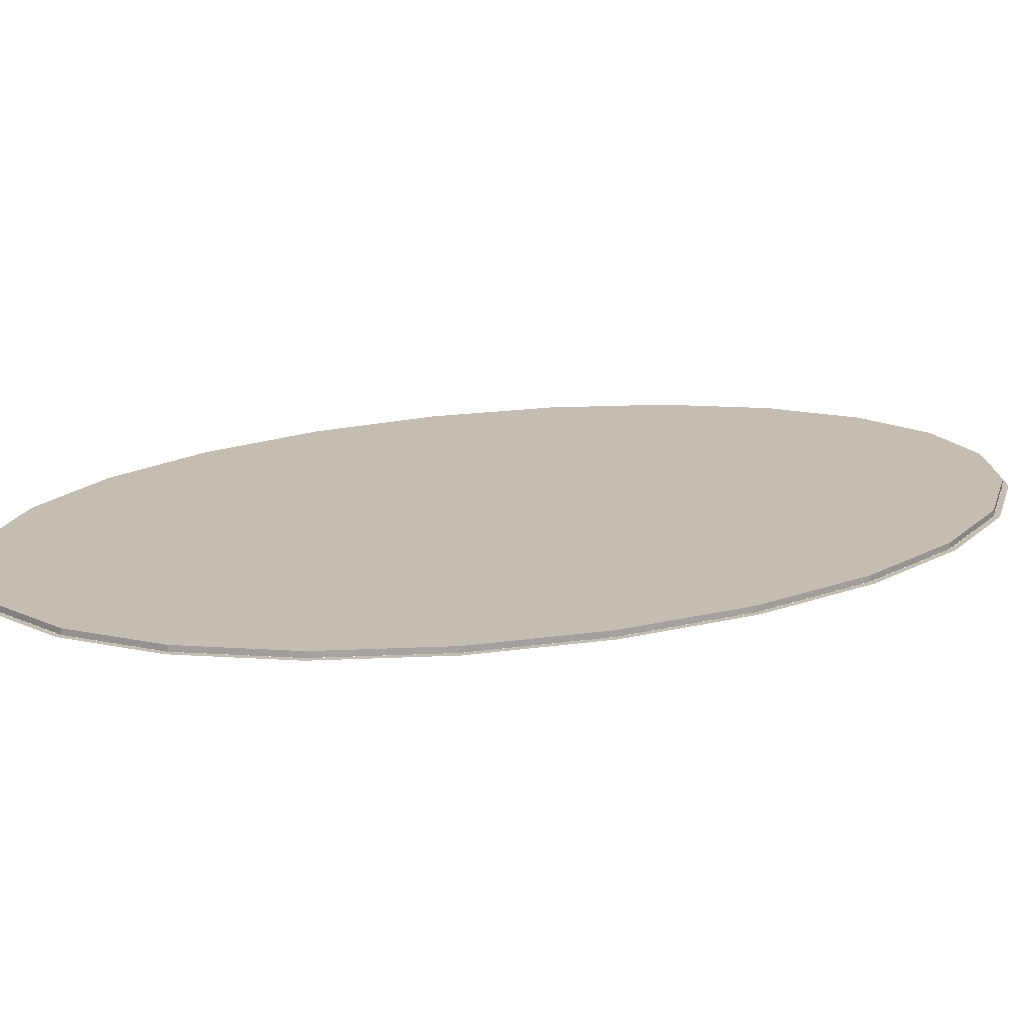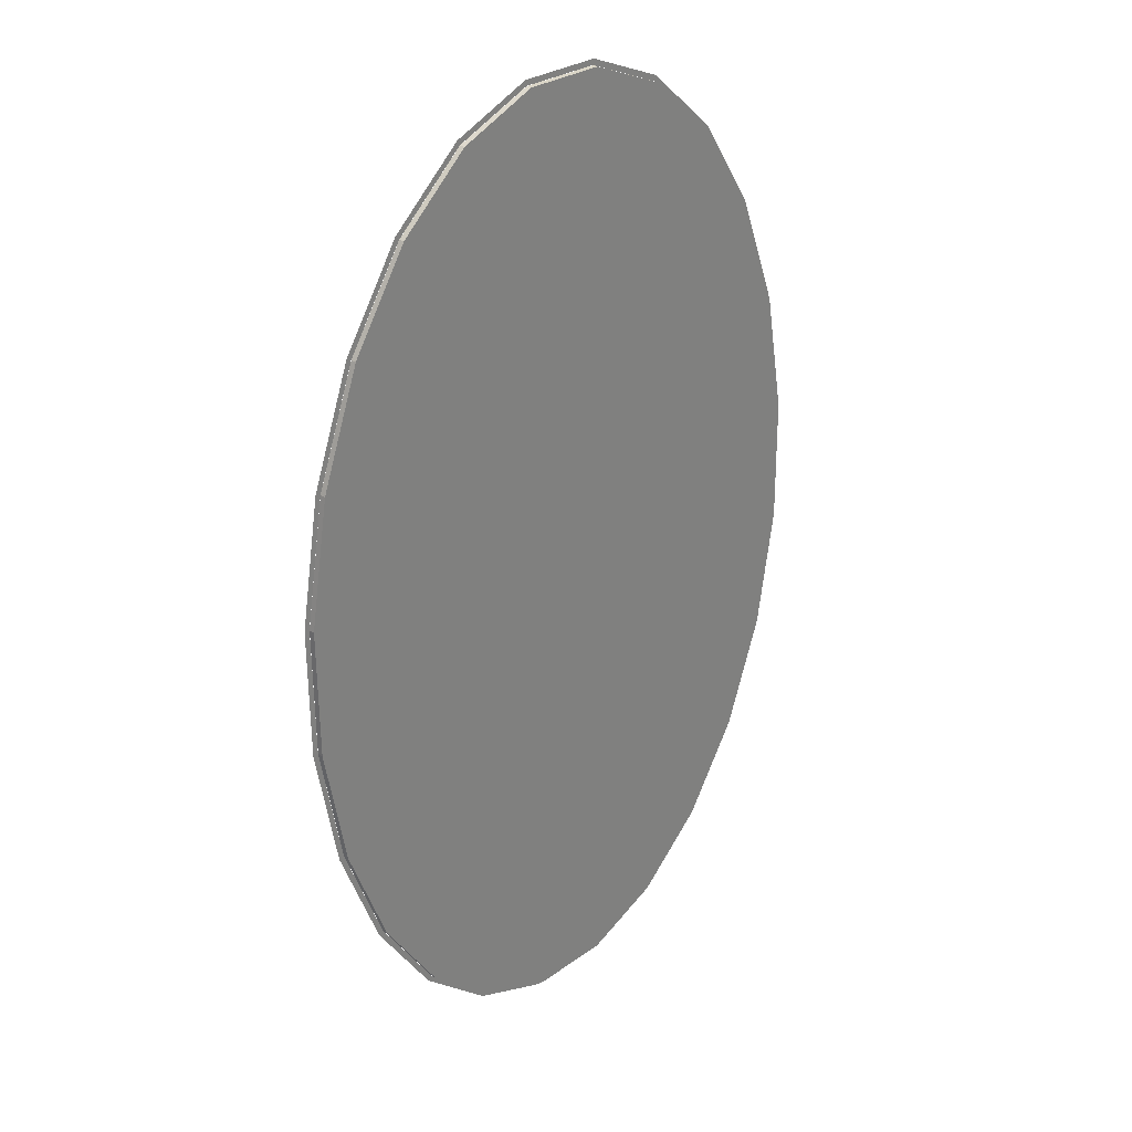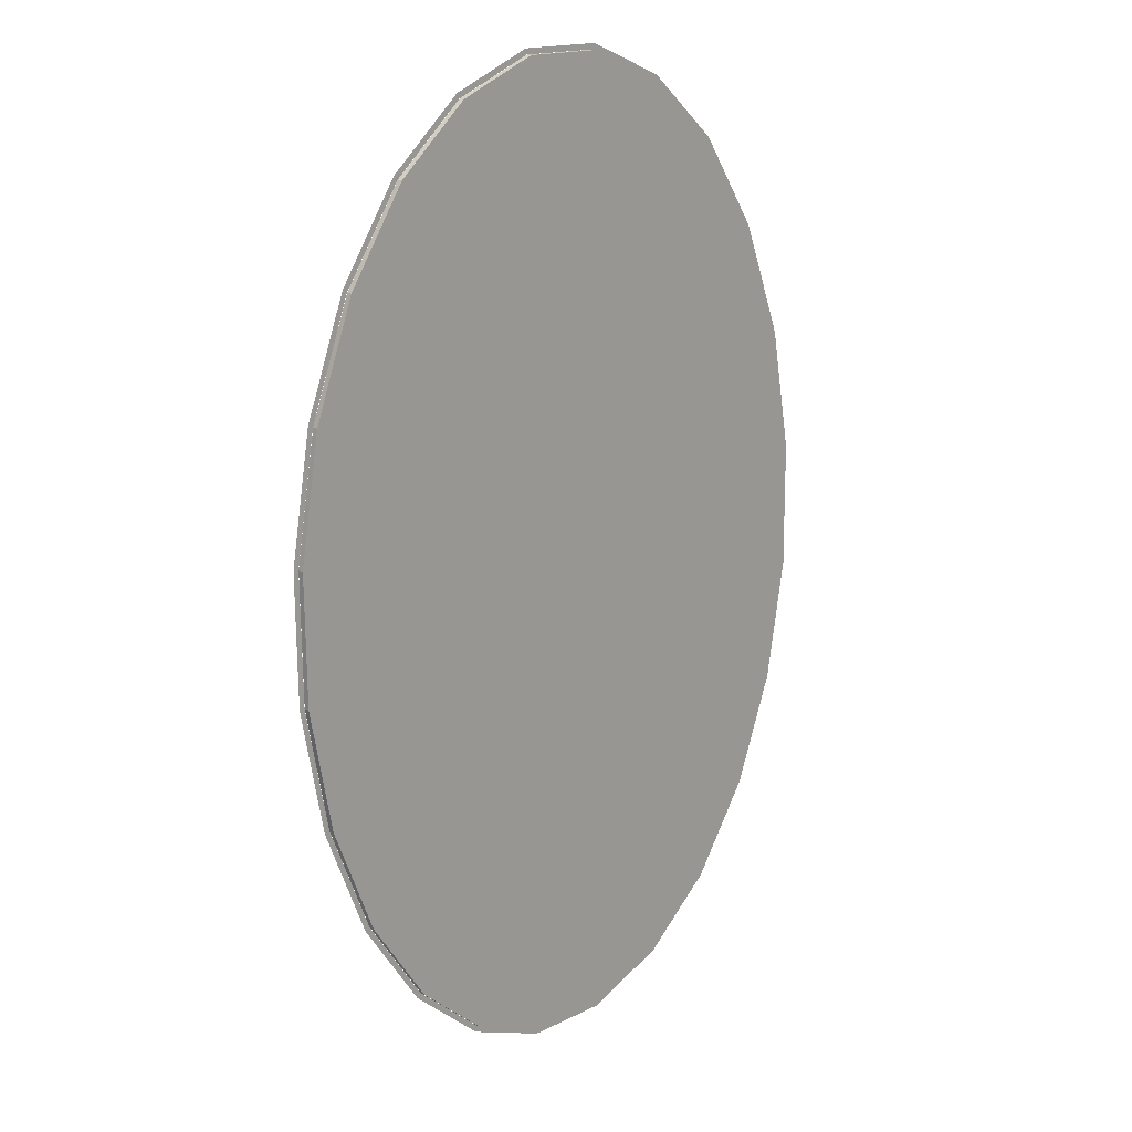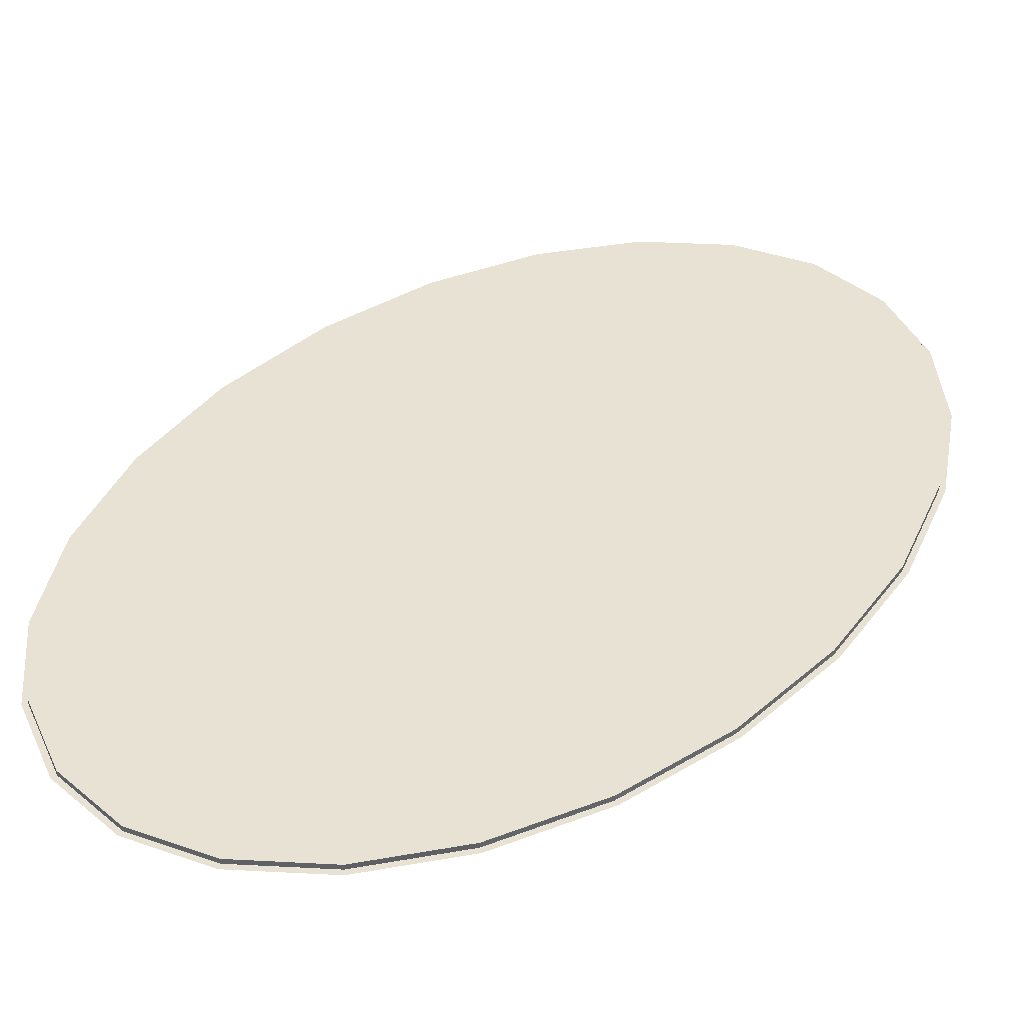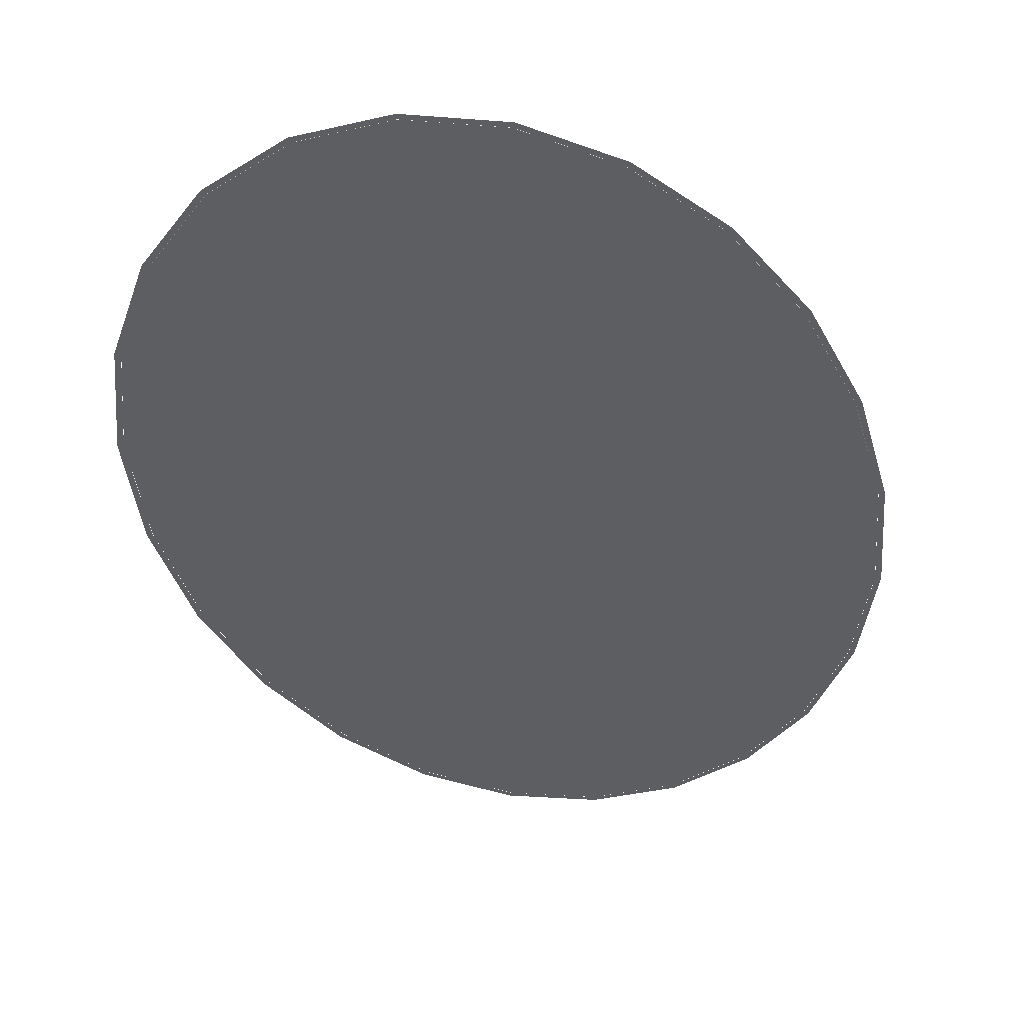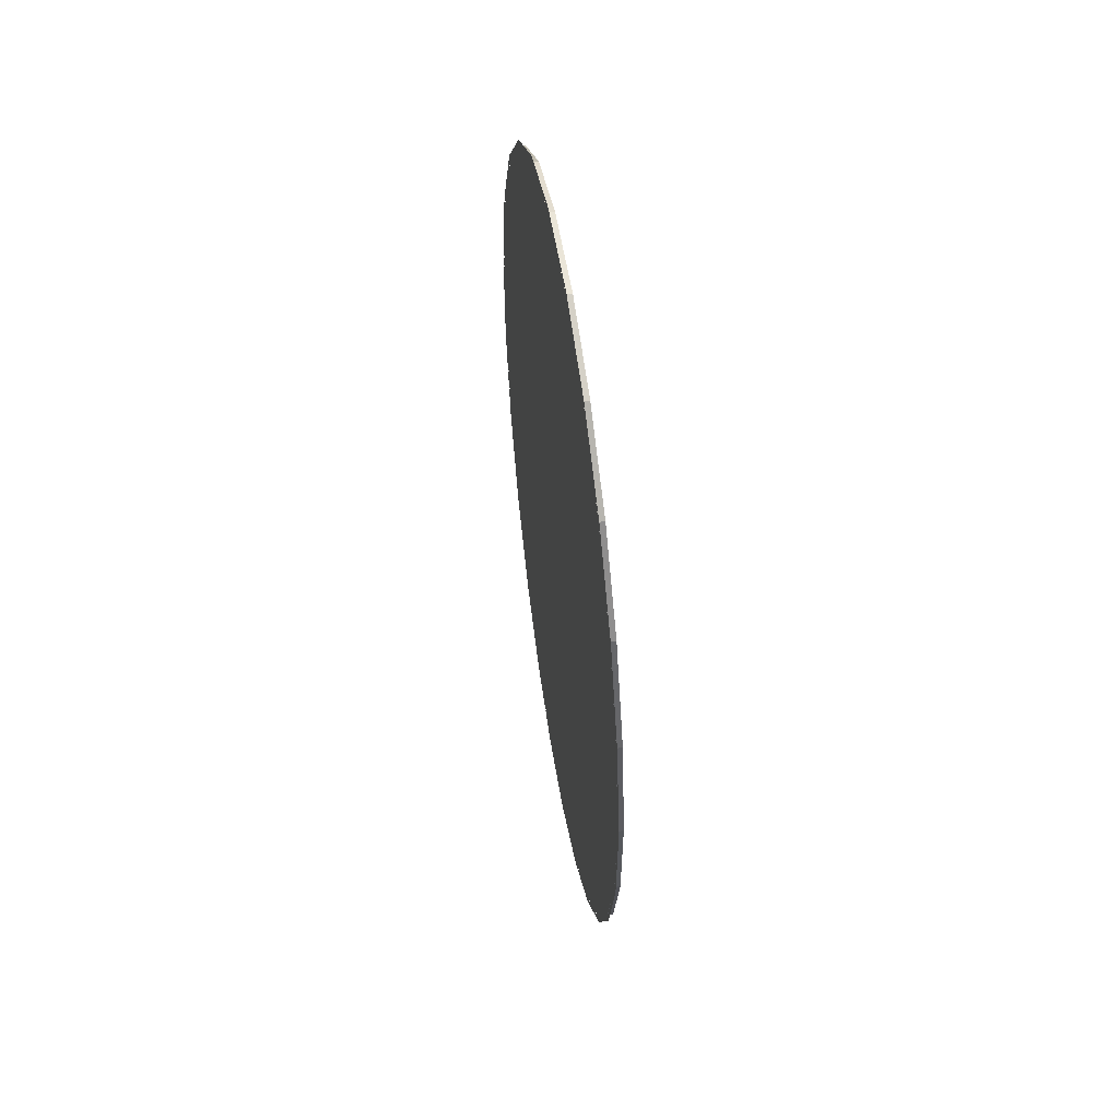
<metadata>
{"format":"obj","ext":"obj","renderer":"f3d","projection":"perspective","resolution":1024,"background":"white","views":[{"elev":17.2,"azim":-116.2,"up":"+Y"},{"elev":29.5,"azim":132.7,"up":"+Z"},{"elev":18.0,"azim":135.1,"up":"+Z"},{"elev":40.7,"azim":44.2,"up":"+Y"},{"elev":-38.0,"azim":15.6,"up":"+Y"},{"elev":59.4,"azim":80.4,"up":"+Z"}]}
</metadata>
<code>
v 3.392 0 35.24
v 9.342 0 32.93
v 9.133 0 32.58
v 3.32 0 34.84
v 14.65 0 28.38
v 14.35 0 28.11
v 18.97 0 21.89
v 18.61 0 21.71
v 21.99 0 13.91
v 21.6 0 13.81
v 23.52 0 4.986
v 23.11 0 4.954
v 23.44 0 -4.281
v 23.04 0 -4.242
v 21.76 0 -13.26
v 21.37 0 -13.14
v 18.6 0 -21.33
v 18.24 0 -21.14
v 16.39 0 -24.64
v 16.05 0 -24.41
v 14.17 0 -27.95
v 13.87 0 -27.68
v 8.78 0 -32.66
v 8.566 0 -32.31
v 2.789 0 -35.15
v 2.706 0 -34.75
v -1.01 0 -35.2
v -1.016 0 -34.8
v -3.392 0 -35.24
v -3.32 0 -34.84
v -3.761 0 -35.1
v -3.617 0 -34.72
v -4.21 0 -34.92
v -4.066 0 -34.55
v -9.342 0 -32.93
v -9.133 0 -32.58
v -14.65 0 -28.38
v -14.35 0 -28.11
v -18.97 0 -21.89
v -18.61 0 -21.71
v -21.99 0 -13.91
v -21.6 0 -13.81
v -22.14 0 -13.05
v -21.75 0 -12.98
v -23.52 0 -4.986
v -23.11 0 -4.954
v -23.44 0 4.281
v -23.04 0 4.242
v -21.76 0 13.26
v -21.37 0 13.14
v -18.6 0 21.33
v -18.24 0 21.14
v -14.17 0 27.95
v -13.87 0 27.68
v -8.78 0 32.66
v -8.566 0 32.31
v -2.789 0 35.15
v -2.706 0 34.75
v 3.318 0 34.83
v -2.704 0 34.74
v 9.128 0 32.58
v 14.35 0 28.11
v 18.6 0 21.7
v 21.59 0 13.8
v 23.11 0 4.953
v 23.03 0 -4.241
v 21.36 0 -13.14
v 18.23 0 -21.14
v 16.05 0 -24.41
v 13.86 0 -27.67
v 8.56 0 -32.31
v 2.704 0 -34.74
v -1.016 0 -34.79
v -3.318 0 -34.83
v -3.613 0 -34.71
v -4.062 0 -34.54
v -9.128 0 -32.58
v -14.35 0 -28.11
v -18.6 0 -21.7
v -21.59 0 -13.8
v -21.73 0 -12.98
v -23.11 0 -4.953
v -23.03 0 4.241
v -21.36 0 13.14
v -18.23 0 21.14
v -13.86 0 27.67
v -8.56 0 32.31
v 3.318 0.4 34.83
v 9.128 0.4 32.58
v 14.35 0.4 28.11
v 18.6 0.4 21.7
v 21.59 0.4 13.8
v 23.11 0.4 4.953
v 23.03 0.4 -4.241
v 21.36 0.4 -13.14
v 18.23 0.4 -21.14
v 16.05 0.4 -24.41
v 13.86 0.4 -27.67
v 8.56 0.4 -32.31
v 2.704 0.4 -34.74
v -1.016 0.4 -34.79
v -3.318 0.4 -34.83
v -3.613 0.4 -34.71
v -4.062 0.4 -34.54
v -9.128 0.4 -32.58
v -14.35 0.4 -28.11
v -18.6 0.4 -21.7
v -21.59 0.4 -13.8
v -21.73 0.4 -12.98
v -23.11 0.4 -4.953
v -23.03 0.4 4.241
v -21.36 0.4 13.14
v -18.23 0.4 21.14
v -13.86 0.4 27.67
v -8.56 0.4 32.31
v -2.704 0.4 34.74
g CityEngineMaterial
f 1 2 3 4
f 2 5 6 3
f 5 7 8 6
f 7 9 10 8
f 9 11 12 10
f 11 13 14 12
f 13 15 16 14
f 15 17 18 16
f 17 19 20 18
f 19 21 22 20
f 21 23 24 22
f 23 25 26 24
f 25 27 28 26
f 27 29 30 28
f 29 31 32 30
f 31 33 34 32
f 33 35 36 34
f 35 37 38 36
f 37 39 40 38
f 39 41 42 40
f 41 43 44 42
f 43 45 46 44
f 45 47 48 46
f 47 49 50 48
f 49 51 52 50
f 51 53 54 52
f 53 55 56 54
f 55 57 58 56
f 57 1 4 58
f 61 59 60 87 86 85 84 83 82 81 80 79 78 77 76 75 74 73 72 71 70 69 68 67 66 65 64 63 62
f 88 89 90 91 92 93 94 95 96 97 98 99 100 101 102 103 104 105 106 107 108 109 110 111 112 113 114 115 116
f 59 61 89 88
f 61 62 90 89
f 62 63 91 90
f 63 64 92 91
f 64 65 93 92
f 65 66 94 93
f 66 67 95 94
f 67 68 96 95
f 68 69 97 96
f 69 70 98 97
f 70 71 99 98
f 71 72 100 99
f 72 73 101 100
f 73 74 102 101
f 74 75 103 102
f 75 76 104 103
f 76 77 105 104
f 77 78 106 105
f 78 79 107 106
f 79 80 108 107
f 80 81 109 108
f 81 82 110 109
f 82 83 111 110
f 83 84 112 111
f 84 85 113 112
f 85 86 114 113
f 86 87 115 114
f 87 60 116 115
f 60 59 88 116

</code>
